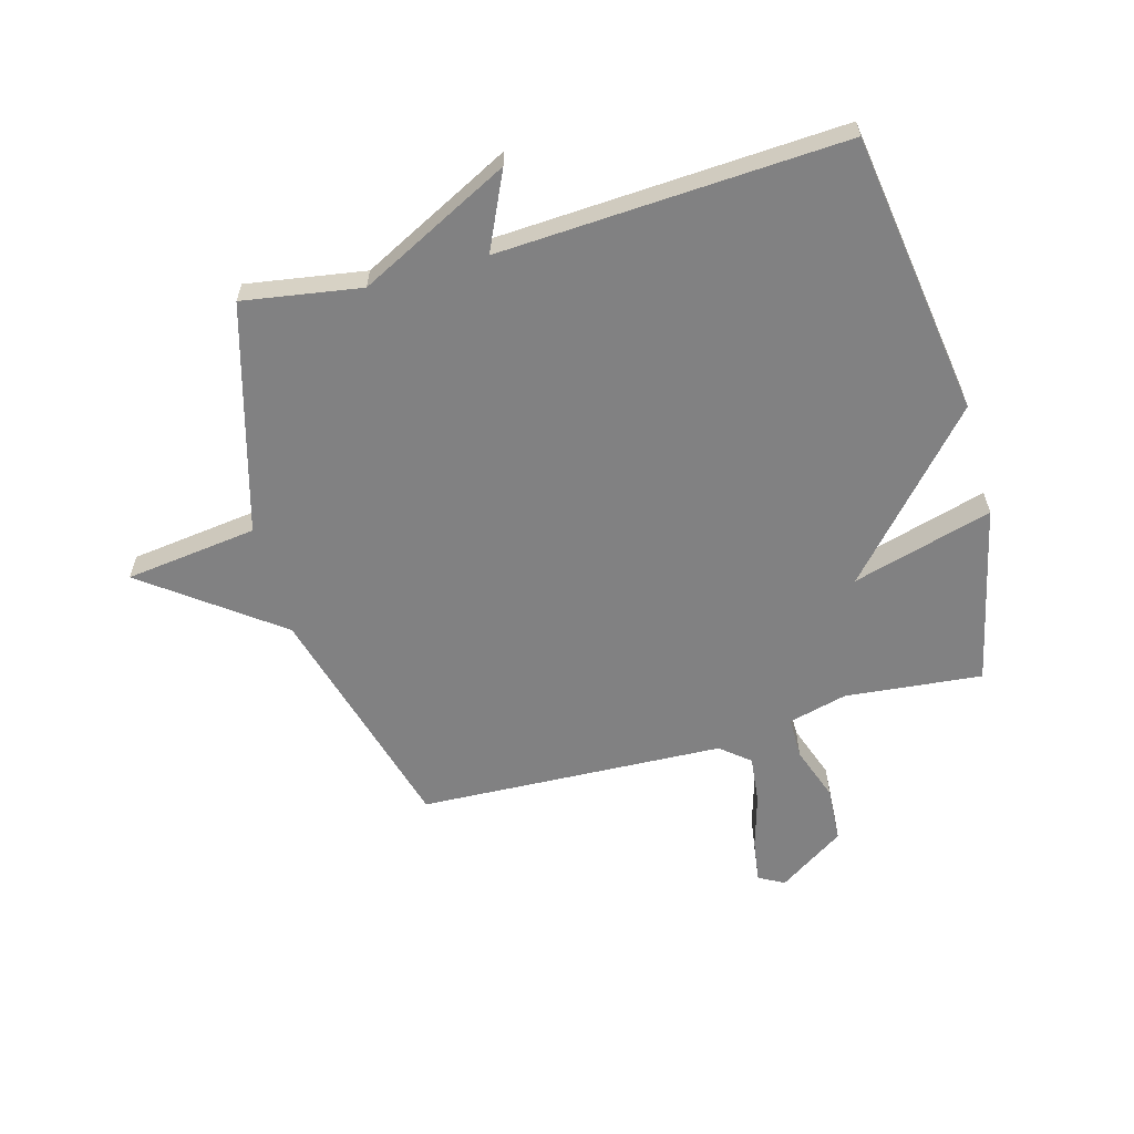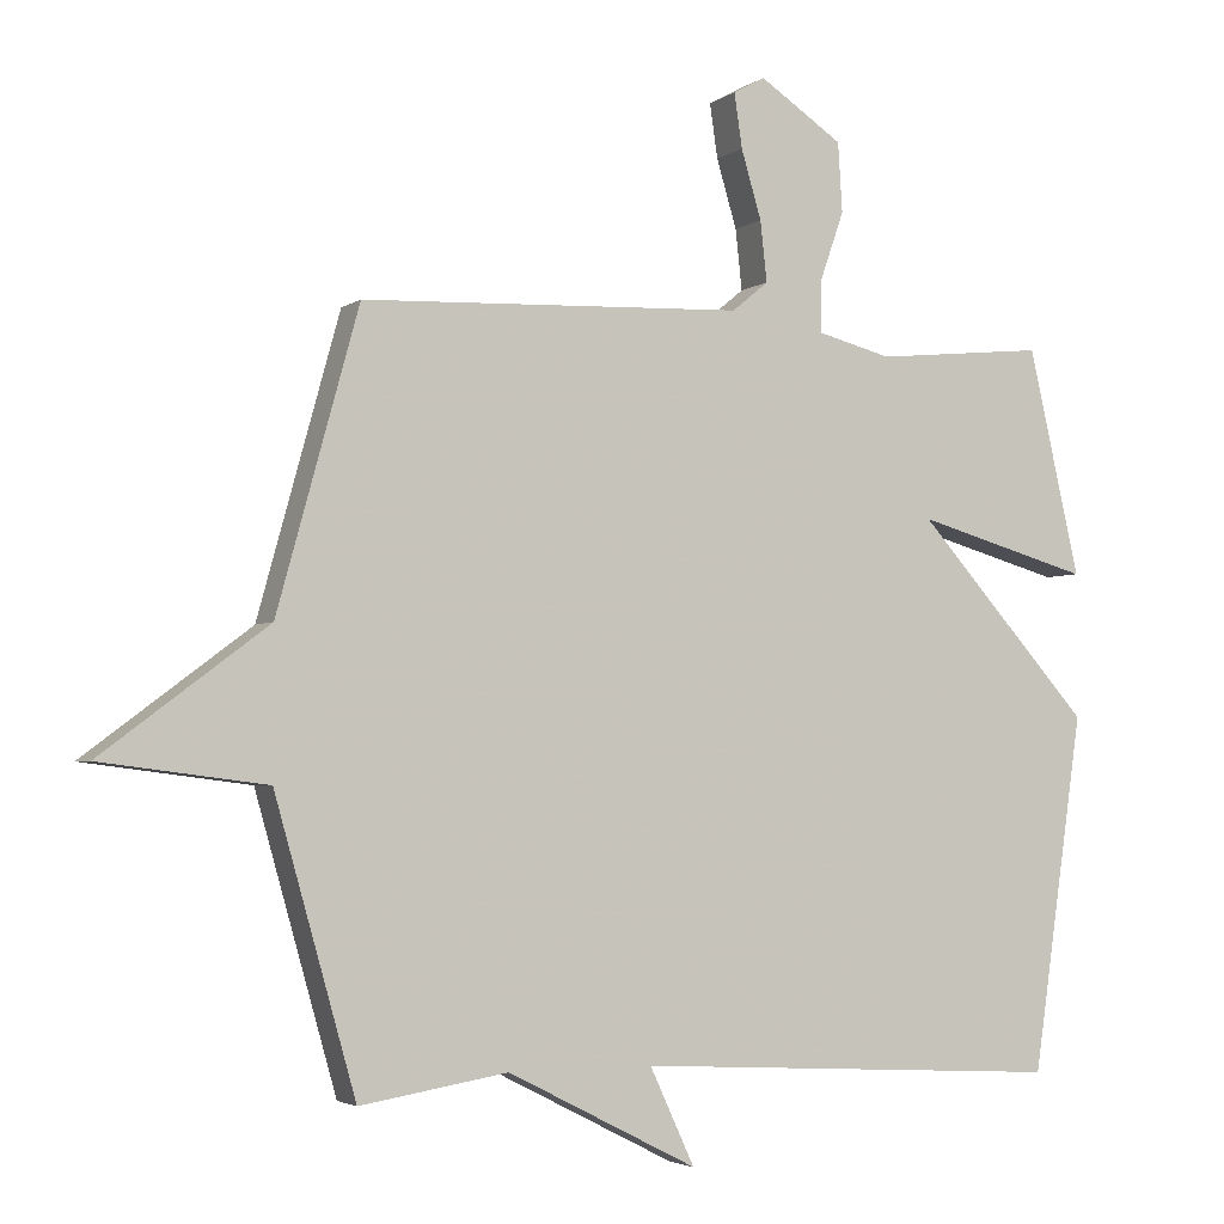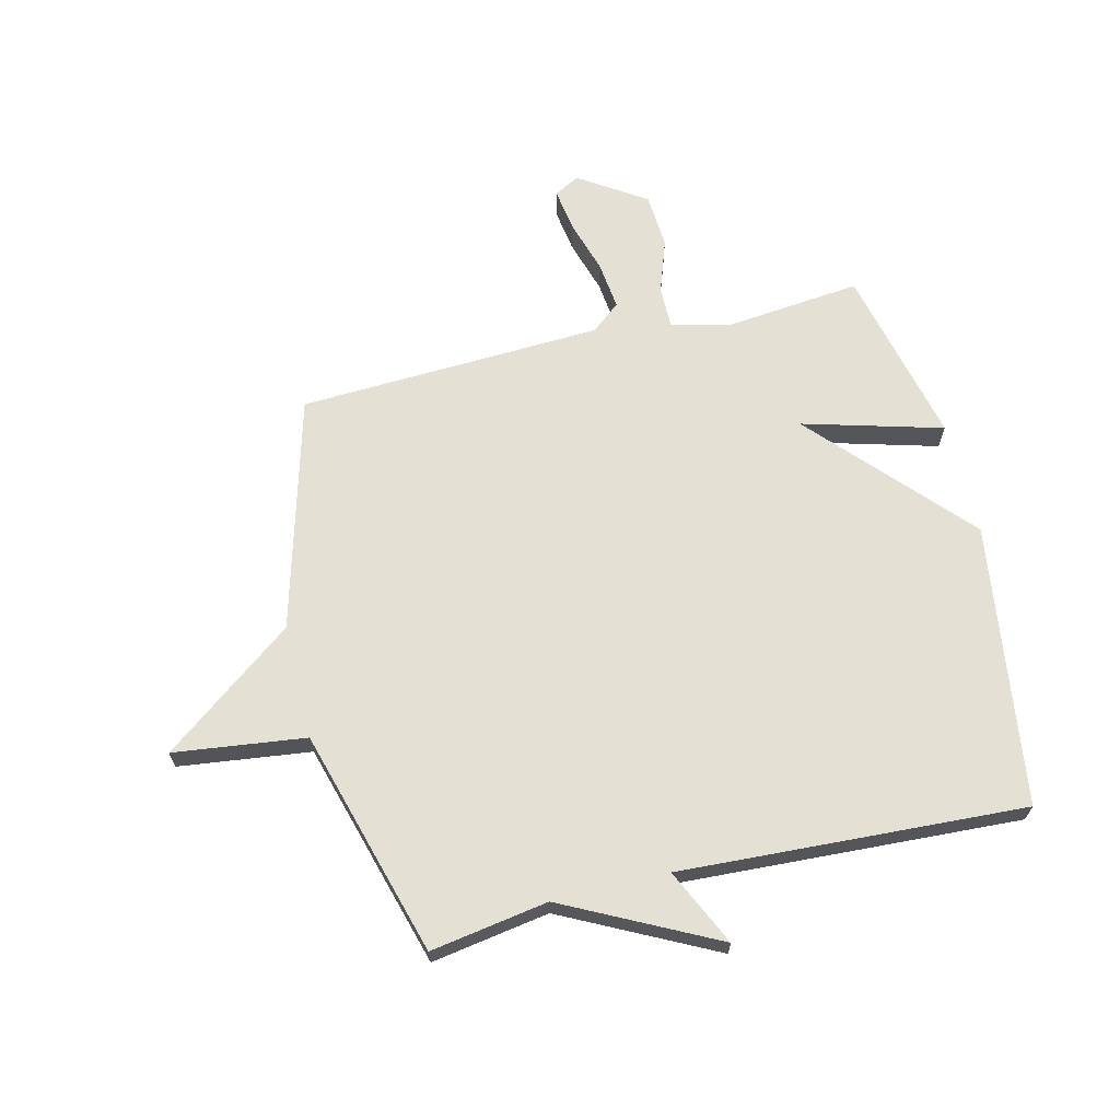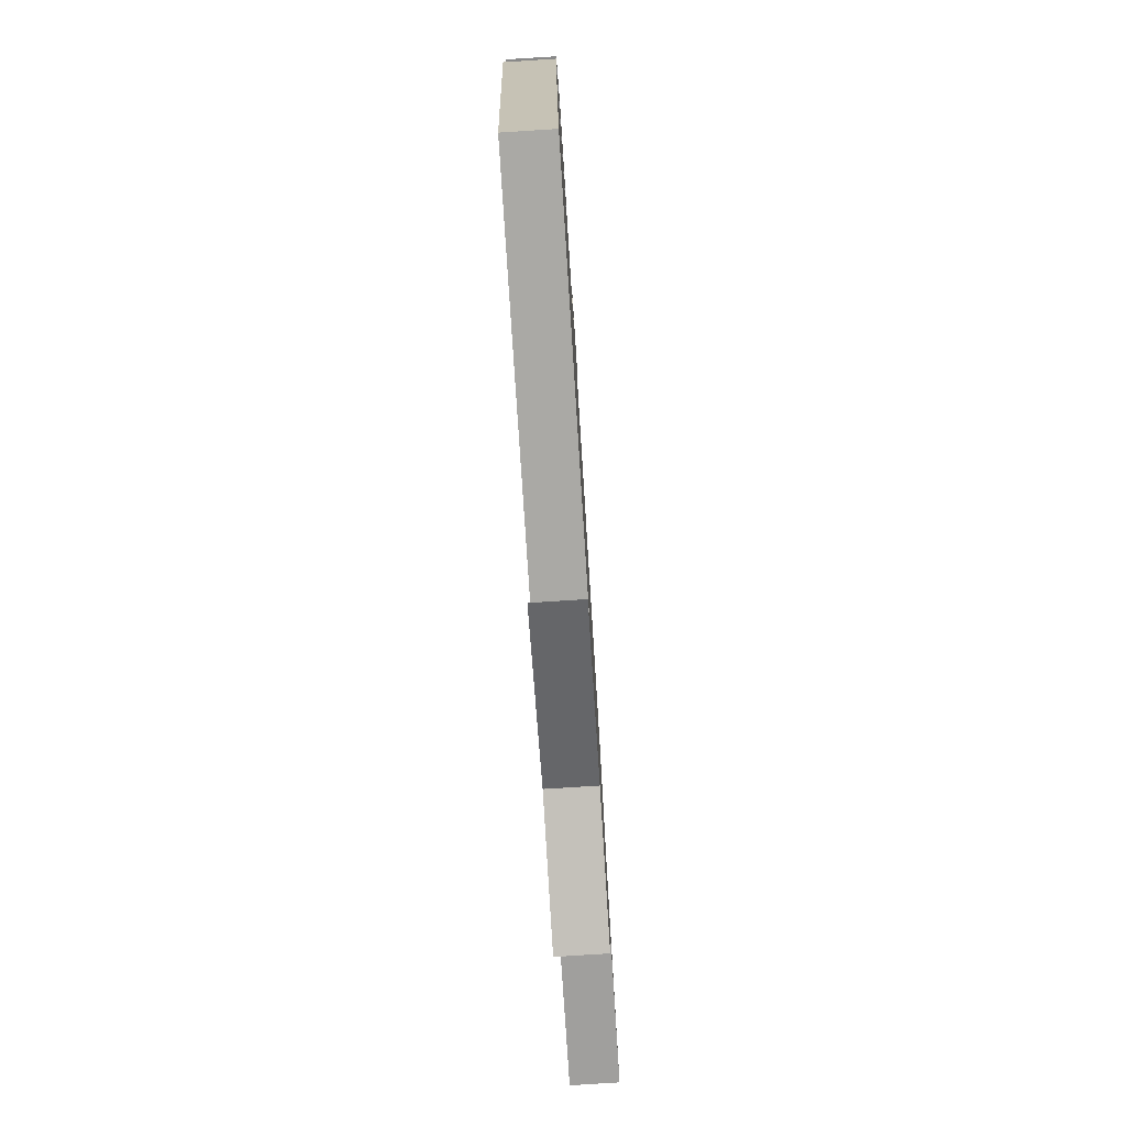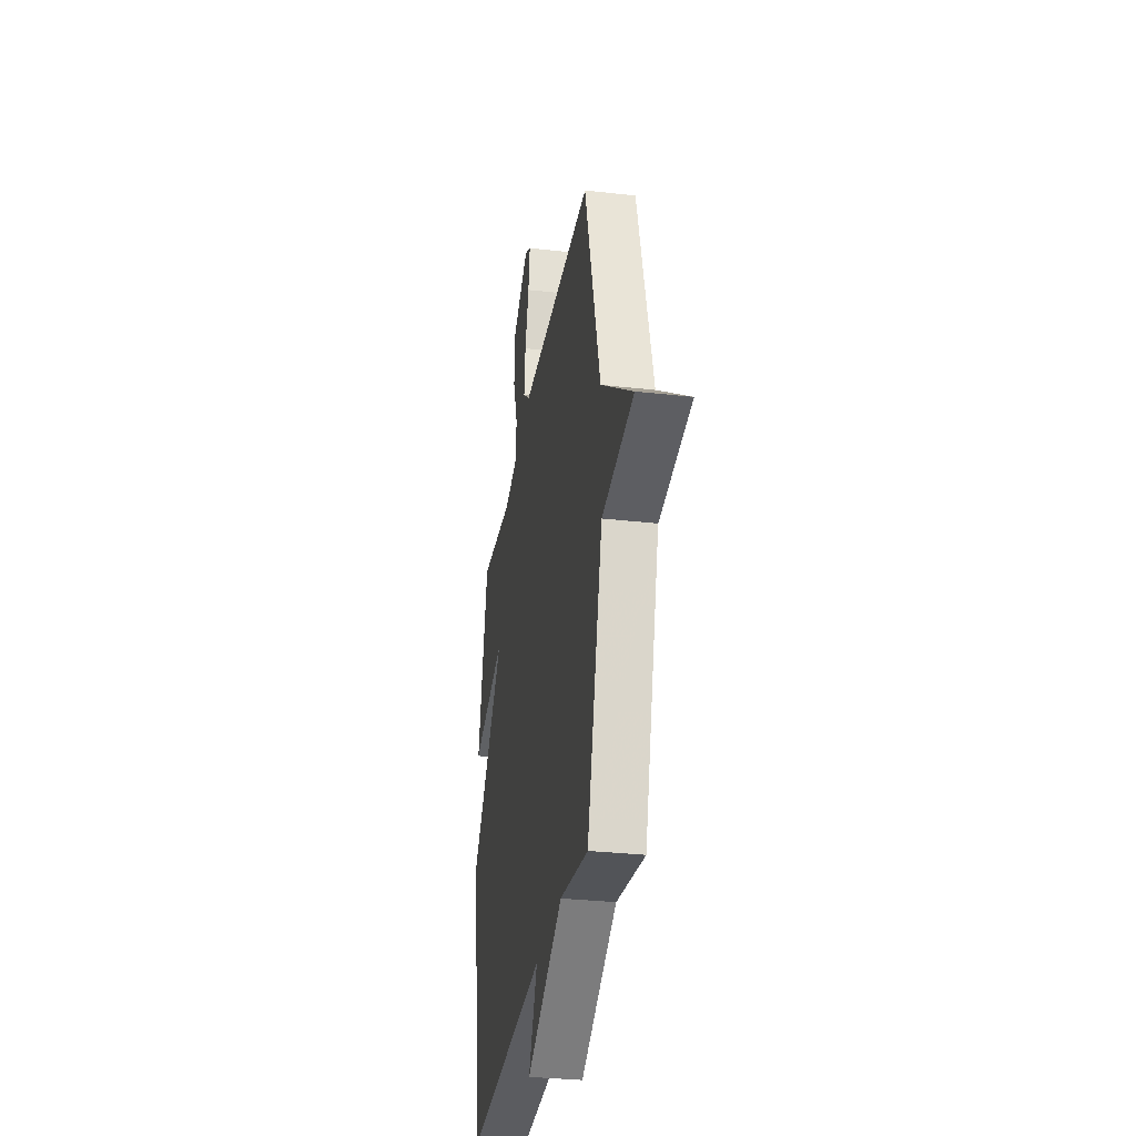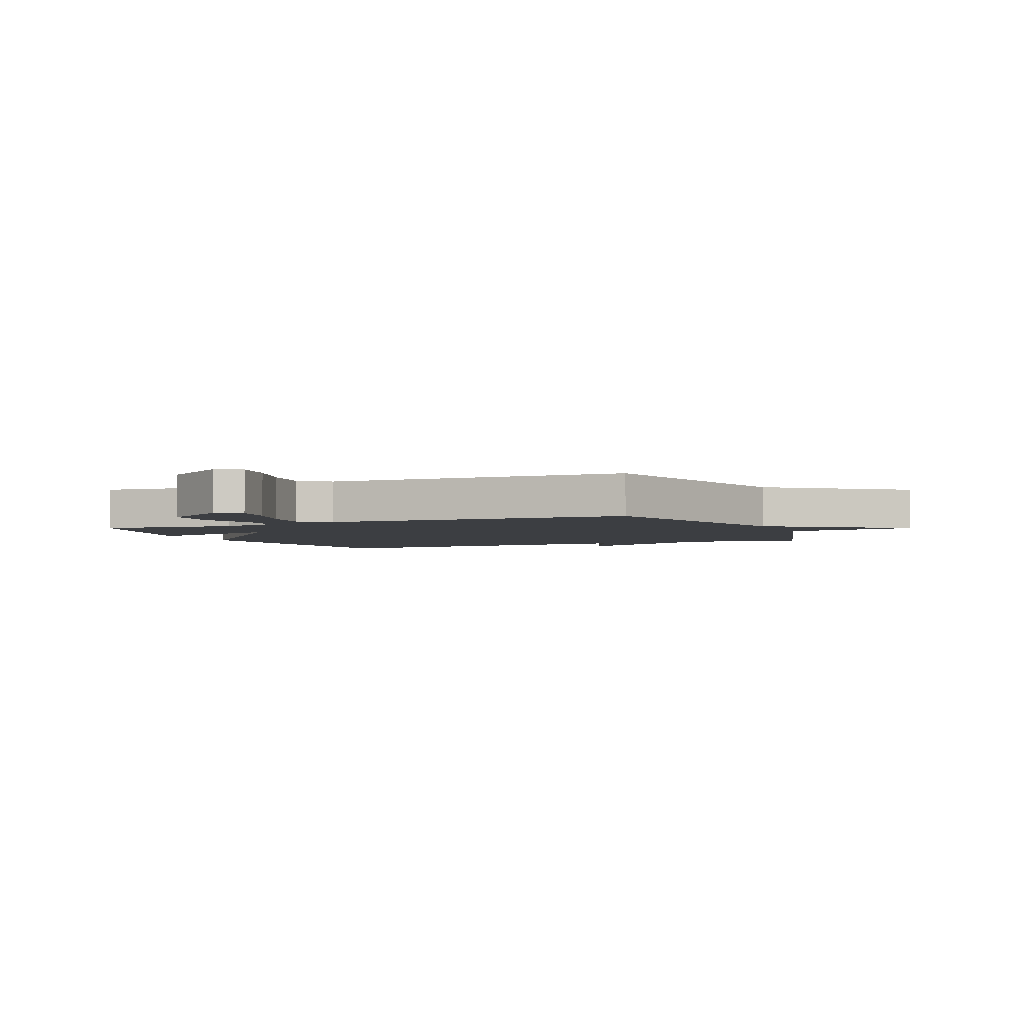
<metadata>
{"format":"obj","ext":"obj","renderer":"f3d","projection":"perspective","resolution":1024,"background":"white","views":[{"elev":-60.5,"azim":-164.4,"up":"+Y"},{"elev":-3.3,"azim":154.1,"up":"+Z"},{"elev":66.1,"azim":166.2,"up":"+Y"},{"elev":-78.6,"azim":-86.4,"up":"+Z"},{"elev":-31.9,"azim":80.9,"up":"+Z"},{"elev":-3.3,"azim":23.3,"up":"+Y"}]}
</metadata>
<code>
v 0.5 0.07 -0.5
v 0.296 0.07 -0.467
v 0.034 0.07 -0.6
v 0.096 0.07 -0.467
v -0.5 0.07 -0.5
v -0.571 0.07 -0.011
v -0.329 0.07 0.257
v -0.571 0.07 0.189
v -0.5 0.07 0.5
v -0.264 0.07 0.476
v -0.162 0.07 0.502
v -0.162 0.07 0.574
v -0.195 0.07 0.668
v -0.189 0.07 0.764
v -0.074 0.07 0.84
v -0.03 0.07 0.816
v -0.041 0.07 0.741
v -0.069 0.07 0.647
v -0.078 0.07 0.564
v -0.028 0.07 0.523
v 0.5 0.07 0.5
v 0.612 0.07 0.094
v 0.84 0.07 -0.077
v 0.612 0.07 -0.106
v 0.5 0 -0.5
v 0.296 0 -0.467
v 0.034 0 -0.6
v 0.096 0 -0.467
v -0.5 0 -0.5
v -0.571 0 -0.011
v -0.329 0 0.257
v -0.571 0 0.189
v -0.5 0 0.5
v -0.264 0 0.476
v -0.162 0 0.502
v -0.162 0 0.574
v -0.195 0 0.668
v -0.189 0 0.764
v -0.074 0 0.84
v -0.03 0 0.816
v -0.041 0 0.741
v -0.069 0 0.647
v -0.078 0 0.564
v -0.028 0 0.523
v 0.5 0 0.5
v 0.612 0 0.094
v 0.84 0 -0.077
v 0.612 0 -0.106
f 22 23 24
f 24 1 2
f 22 24 2
f 21 22 2
f 20 21 2
f 19 20 2
f 16 17 18
f 15 16 18
f 14 15 18
f 13 14 18
f 12 13 18
f 11 12 18 19
f 7 8 9 10
f 7 10 11
f 4 5 6 7
f 11 19 2
f 7 11 2
f 4 7 2
f 2 3 4
f 48 47 46
f 26 25 48
f 26 48 46
f 26 46 45
f 26 45 44
f 26 44 43
f 42 41 40
f 42 40 39
f 42 39 38
f 42 38 37
f 42 37 36
f 43 42 36 35
f 34 33 32 31
f 35 34 31
f 31 30 29 28
f 26 43 35
f 26 35 31
f 26 31 28
f 28 27 26
f 1 25 26 2
f 2 26 27 3
f 3 27 28 4
f 4 28 29 5
f 5 29 30 6
f 6 30 31 7
f 7 31 32 8
f 8 32 33 9
f 9 33 34 10
f 10 34 35 11
f 11 35 36 12
f 12 36 37 13
f 13 37 38 14
f 14 38 39 15
f 15 39 40 16
f 16 40 41 17
f 17 41 42 18
f 18 42 43 19
f 19 43 44 20
f 20 44 45 21
f 21 45 46 22
f 22 46 47 23
f 23 47 48 24
f 24 48 25 1

</code>
